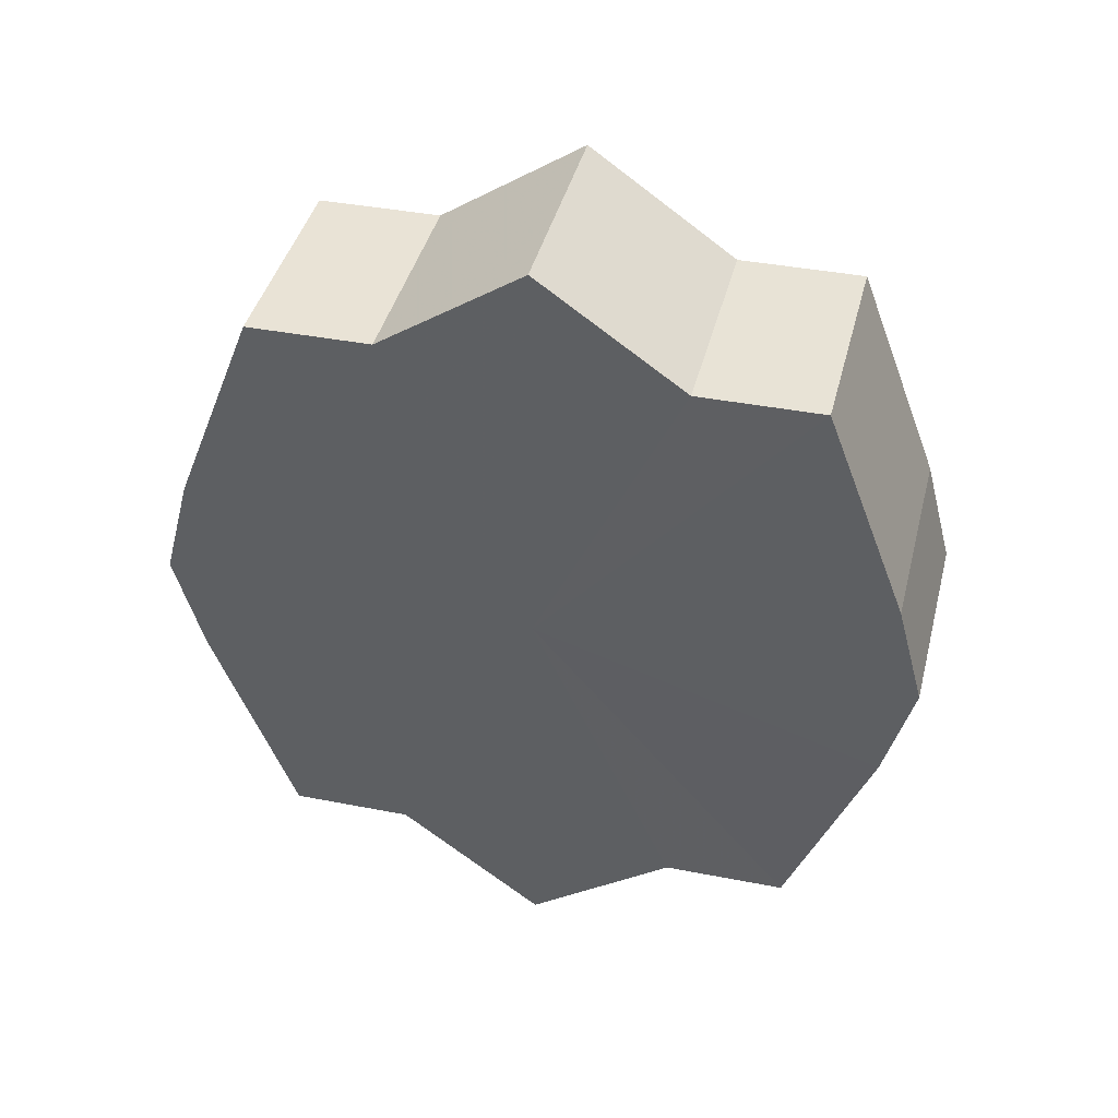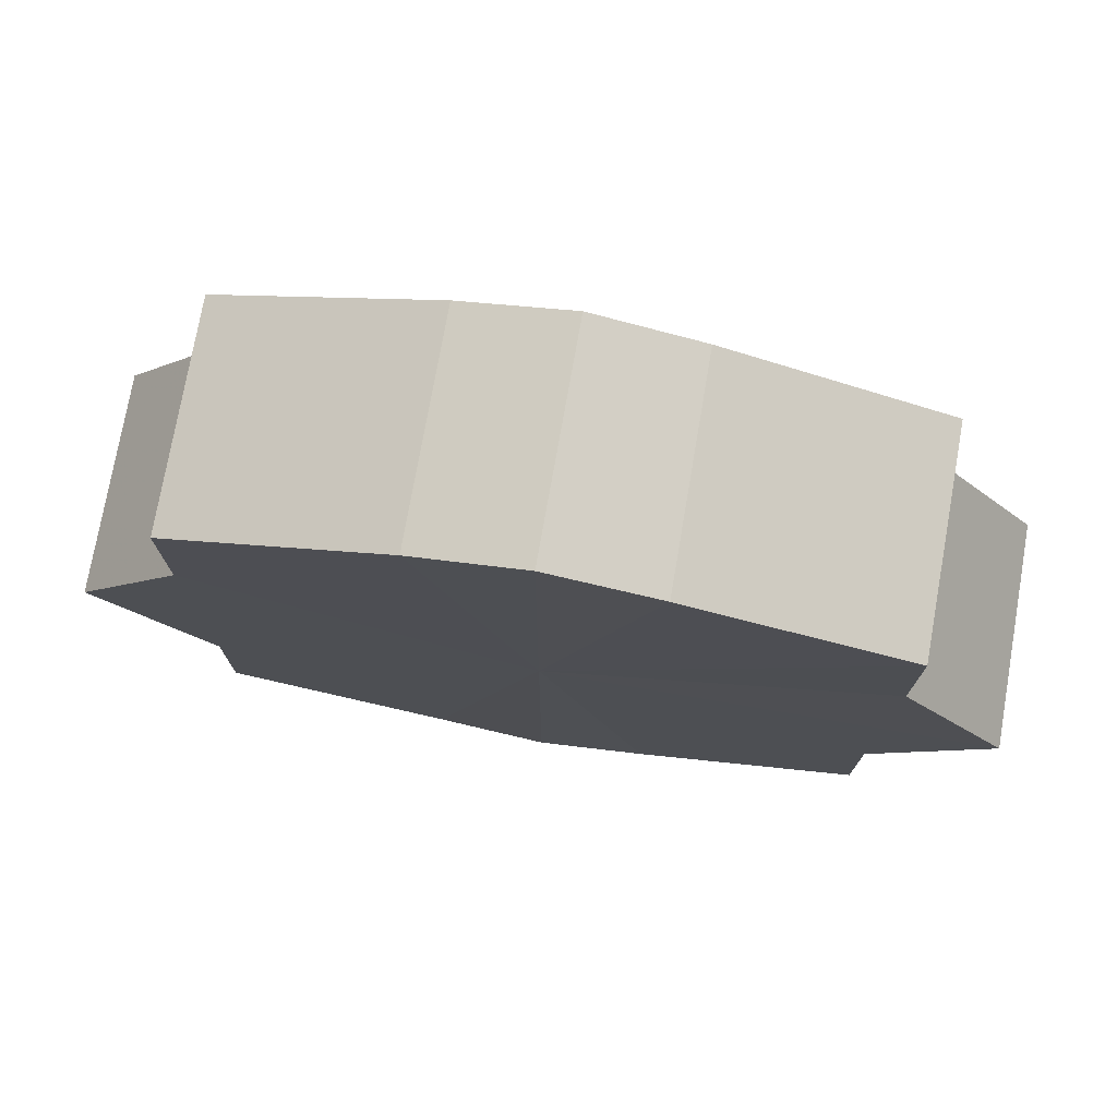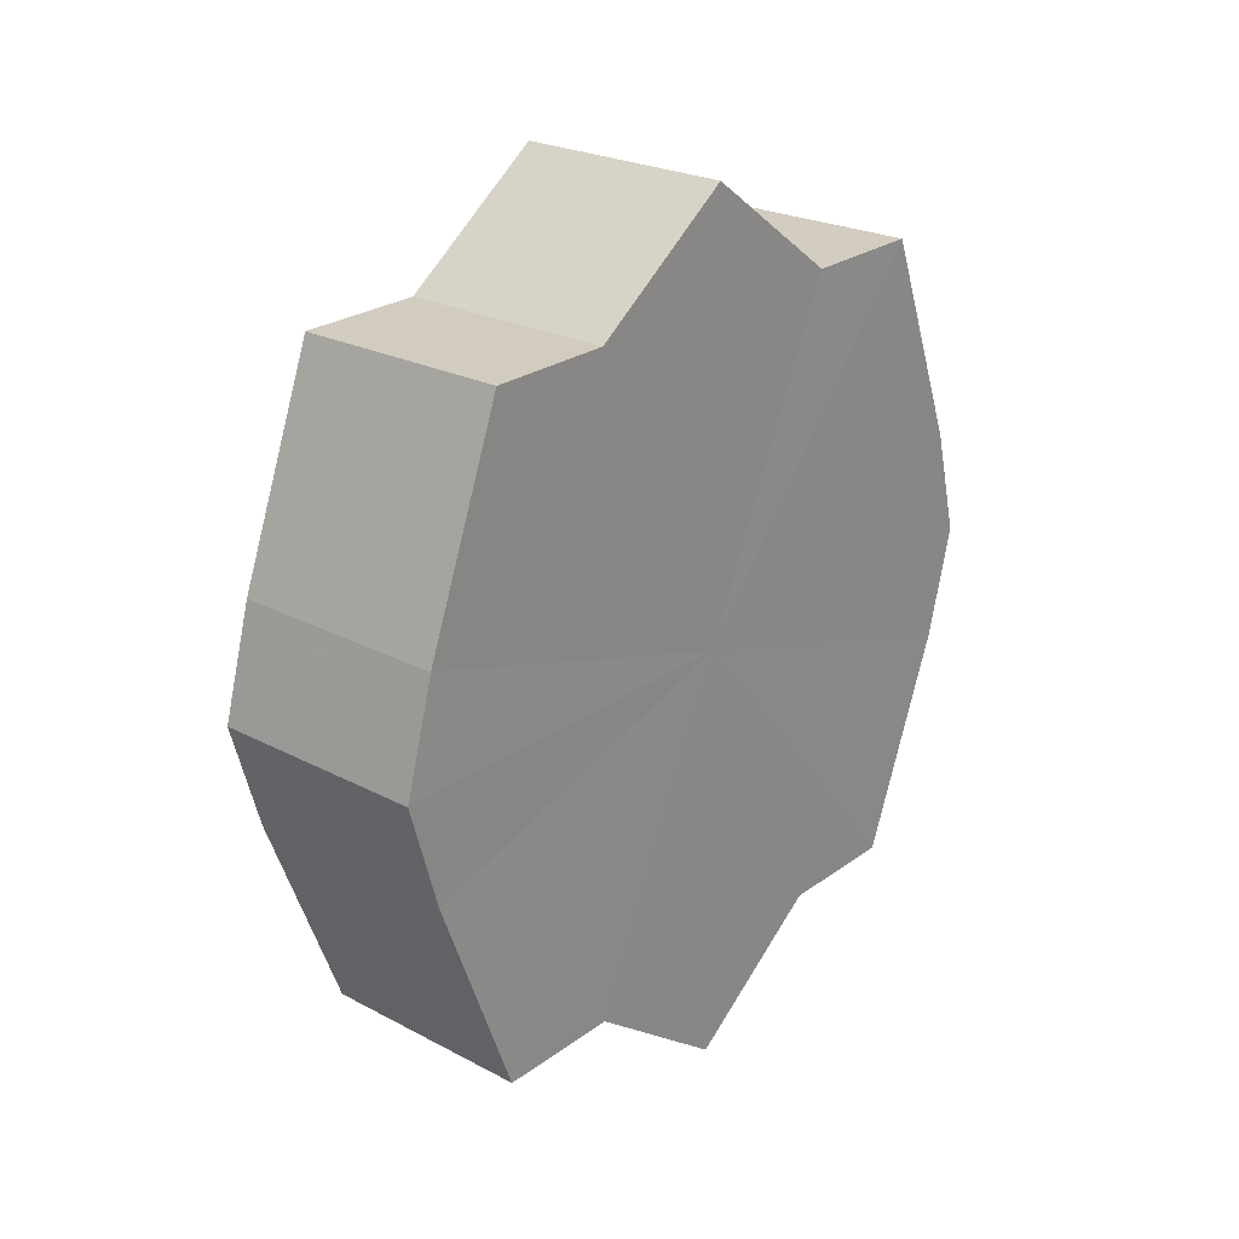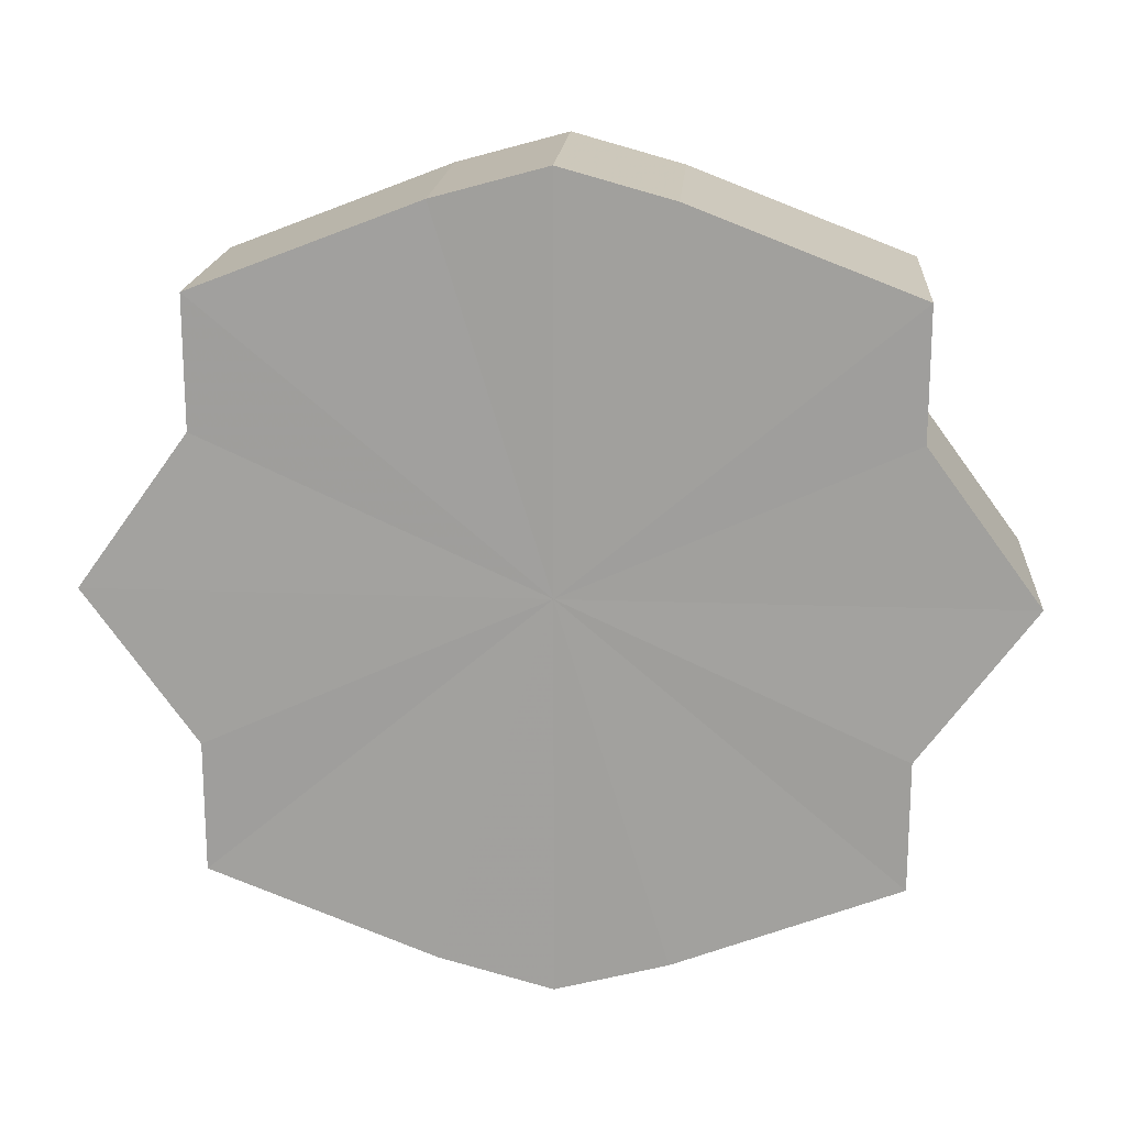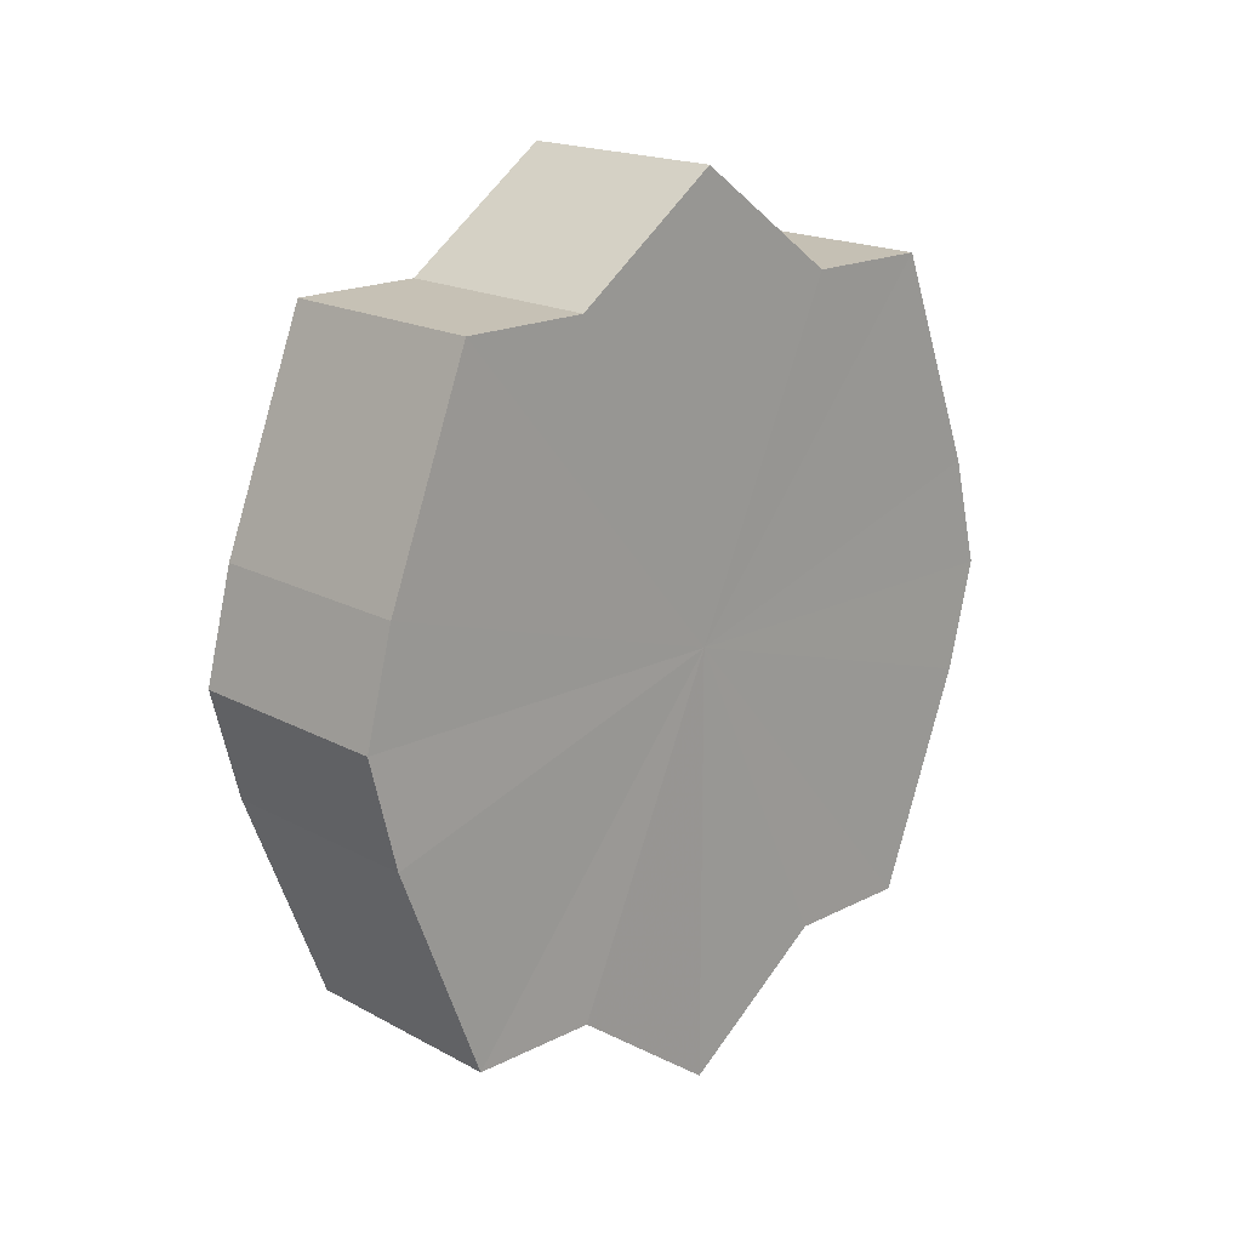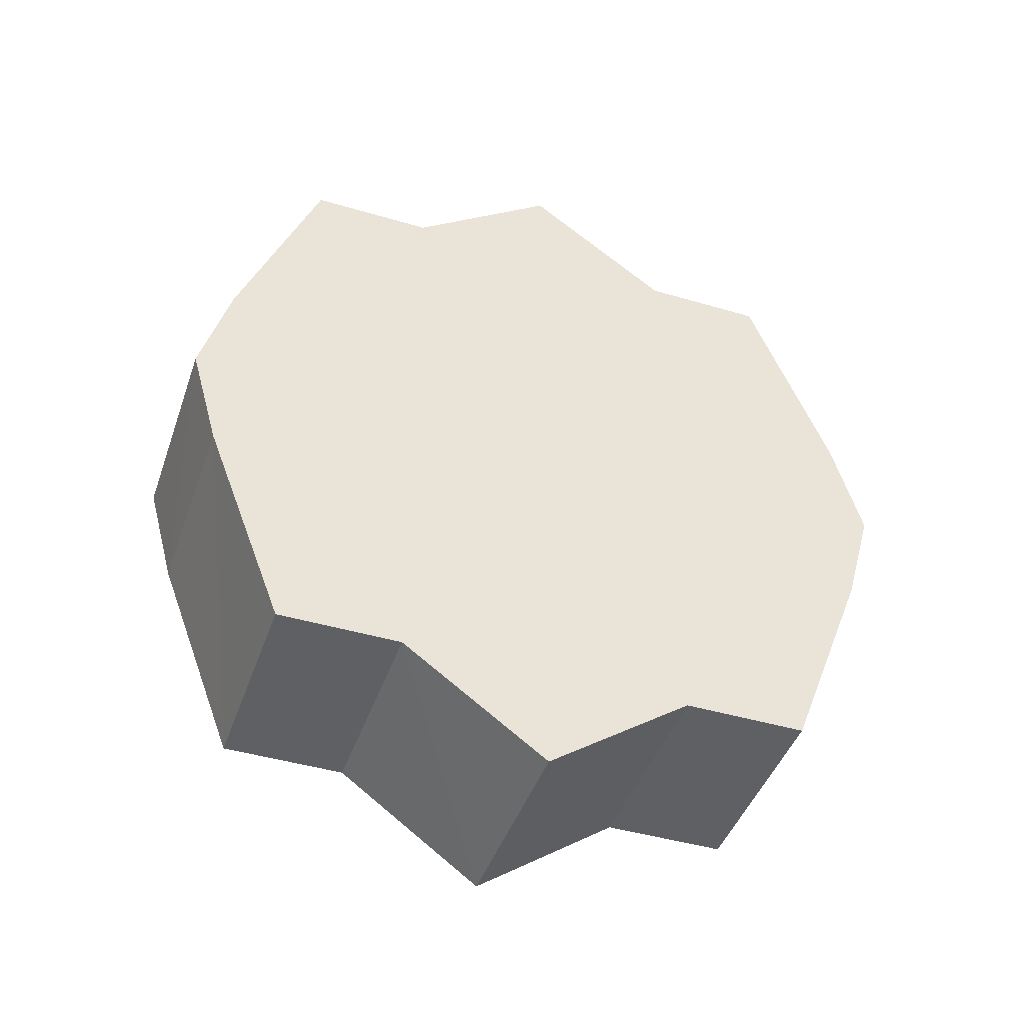
<metadata>
{"format":"obj","ext":"obj","renderer":"f3d","projection":"perspective","resolution":1024,"background":"white","views":[{"elev":42.2,"azim":-75.7,"up":"+Y"},{"elev":75.7,"azim":99.8,"up":"+Z"},{"elev":24.5,"azim":40.7,"up":"+Y"},{"elev":17.6,"azim":-85.7,"up":"+Z"},{"elev":18.4,"azim":45.9,"up":"+Y"},{"elev":-44.6,"azim":-108.9,"up":"+Y"}]}
</metadata>
<code>
o 15131
v 2202 1860 7.517
v 2202 1860 7.53
v 2202 1860 7.517
v 2202 1860 7.542
v 2202 1860 7.53
v 2202 1860 7.503
v 2202 1860 7.503
v 2202 1860 7.55
v 2202 1860 7.542
v 2202 1860 7.491
v 2202 1860 7.491
v 2202 1860 7.552
v 2202 1860 7.55
v 2202 1860 7.484
v 2202 1860 7.484
v 2202 1860 7.55
v 2202 1860 7.552
v 2202 1860 7.481
v 2202 1860 7.481
v 2202 1860 7.542
v 2202 1860 7.55
v 2202 1860 7.484
v 2202 1860 7.484
v 2202 1860 7.53
v 2202 1860 7.542
v 2202 1860 7.491
v 2202 1860 7.491
v 2202 1860 7.517
v 2202 1860 7.53
v 2202 1860 7.503
v 2202 1860 7.503
v 2202 1860 7.517
v 2202 1860 7.517
v 2202 1860 7.53
v 2202 1860 7.53
v 2202 1860 7.542
v 2202 1860 7.542
v 2202 1860 7.503
v 2202 1860 7.517
v 2202 1860 7.491
v 2202 1860 7.503
v 2202 1860 7.55
v 2202 1860 7.55
v 2202 1860 7.484
v 2202 1860 7.491
v 2202 1860 7.481
v 2202 1860 7.484
v 2202 1860 7.552
v 2202 1860 7.552
v 2202 1860 7.484
v 2202 1860 7.481
v 2202 1860 7.491
v 2202 1860 7.484
v 2202 1860 7.55
v 2202 1860 7.55
v 2202 1860 7.503
v 2202 1860 7.491
v 2202 1860 7.517
v 2202 1860 7.503
v 2202 1860 7.542
v 2202 1860 7.542
v 2202 1860 7.53
v 2202 1860 7.517
v 2202 1860 7.53
v 2202 1860 7.517
v 2202 1860 7.53
v 2202 1860 7.517
v 2202 1860 7.542
v 2202 1860 7.503
v 2202 1860 7.55
v 2202 1860 7.491
v 2202 1860 7.552
v 2202 1860 7.484
v 2202 1860 7.55
v 2202 1860 7.481
v 2202 1860 7.542
v 2202 1860 7.484
v 2202 1860 7.53
v 2202 1860 7.491
v 2202 1860 7.517
v 2202 1860 7.503
v 2202 1860 7.517
v 2202 1860 7.517
v 2202 1860 7.53
v 2202 1860 7.503
v 2202 1860 7.542
v 2202 1860 7.491
v 2202 1860 7.55
v 2202 1860 7.484
v 2202 1860 7.552
v 2202 1860 7.481
v 2202 1860 7.55
v 2202 1860 7.484
v 2202 1860 7.542
v 2202 1860 7.491
v 2202 1860 7.53
v 2202 1860 7.503
v 2202 1860 7.517
f 1 2 3
f 2 4 5
f 6 1 7
f 4 8 9
f 10 6 11
f 8 12 13
f 14 10 15
f 12 16 17
f 18 14 19
f 16 20 21
f 22 18 23
f 20 24 25
f 26 22 27
f 24 28 29
f 30 26 31
f 28 30 32
f 33 34 35
f 35 36 37
f 38 39 33
f 40 41 38
f 37 42 43
f 44 45 40
f 46 47 44
f 43 48 49
f 50 51 46
f 52 53 50
f 49 54 55
f 56 57 52
f 58 59 56
f 55 60 61
f 62 63 58
f 61 64 62
f 65 66 67
f 65 68 66
f 65 67 69
f 65 70 68
f 65 69 71
f 65 72 70
f 65 71 73
f 65 74 72
f 65 73 75
f 65 76 74
f 65 75 77
f 65 78 76
f 65 77 79
f 65 80 78
f 65 79 81
f 65 81 80
f 82 83 84
f 82 85 83
f 82 84 86
f 82 87 85
f 82 86 88
f 82 89 87
f 82 88 90
f 82 91 89
f 82 90 92
f 82 93 91
f 82 92 94
f 82 95 93
f 82 94 96
f 82 97 95
f 82 96 98
f 82 98 97

</code>
